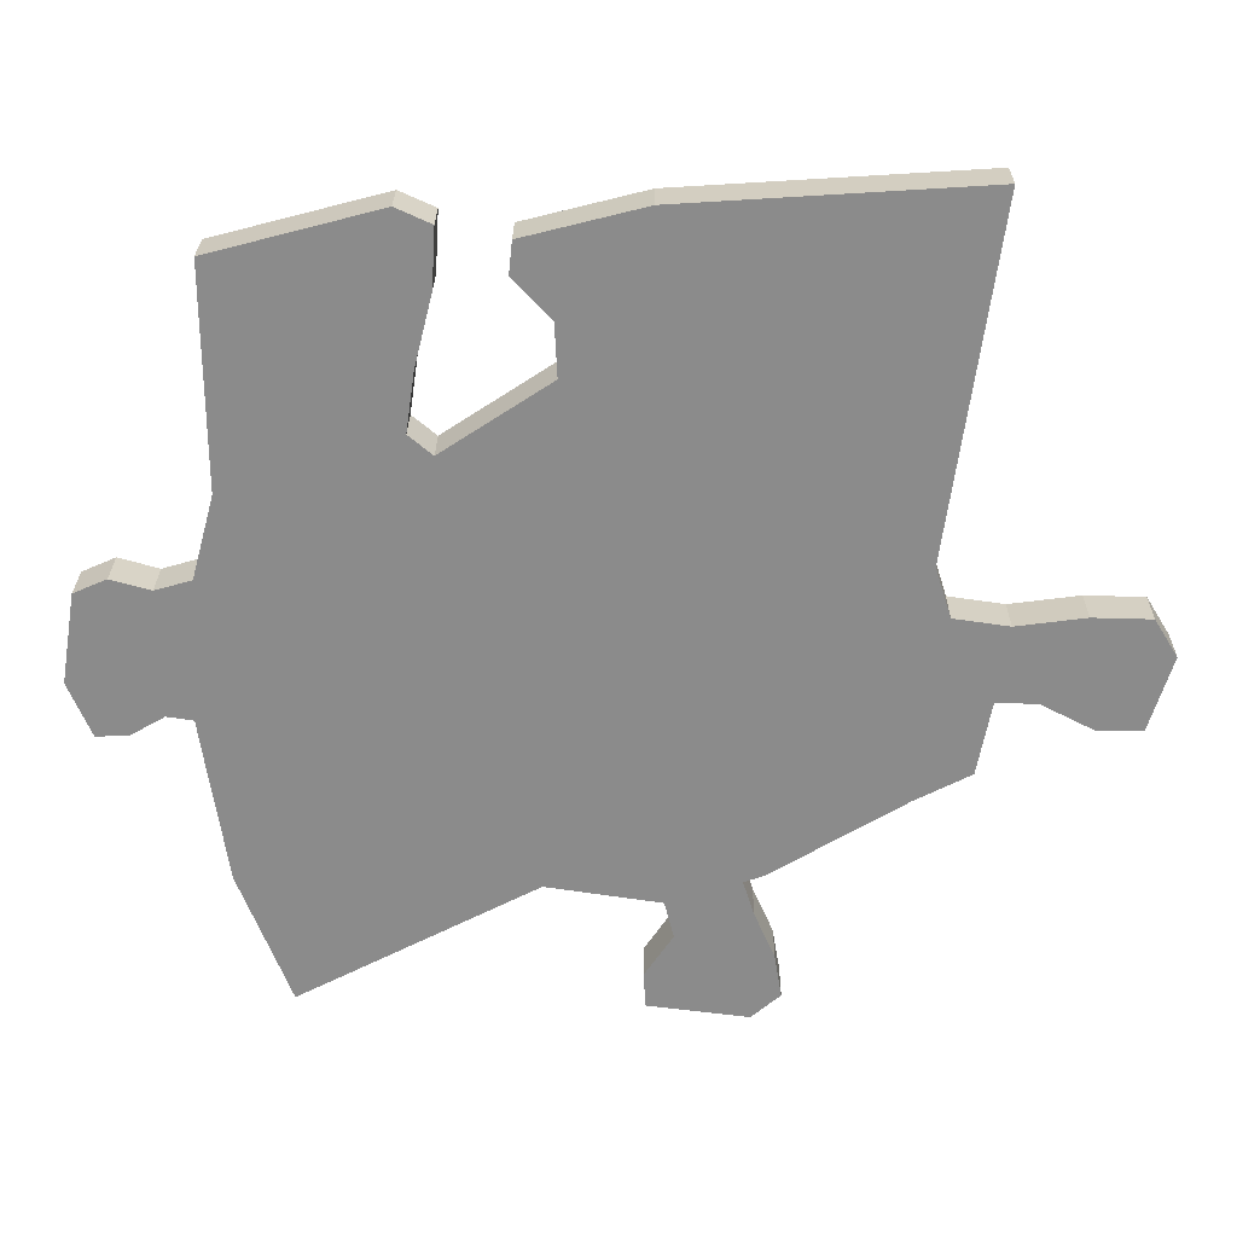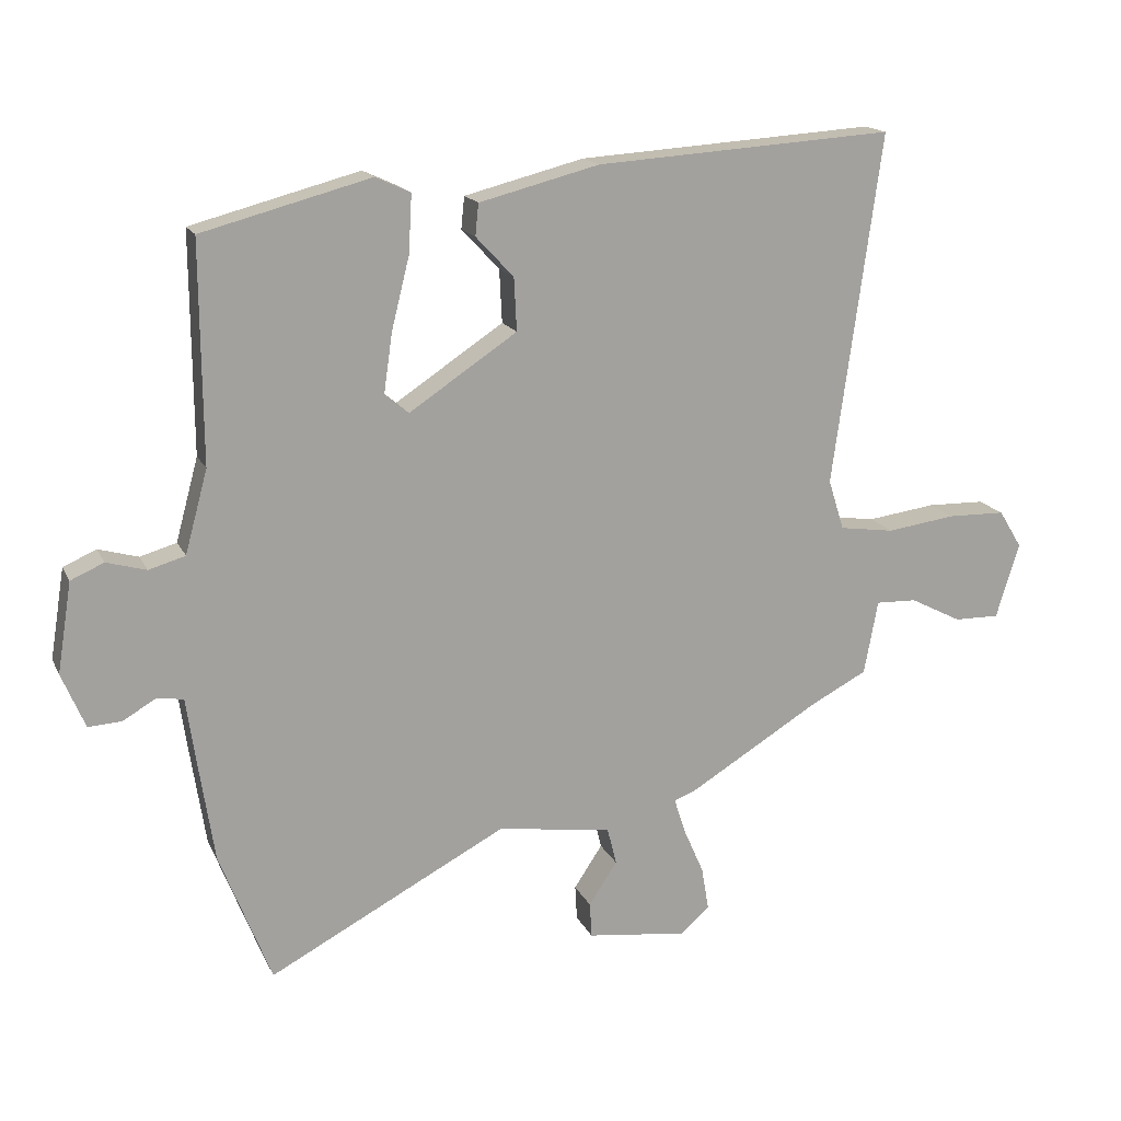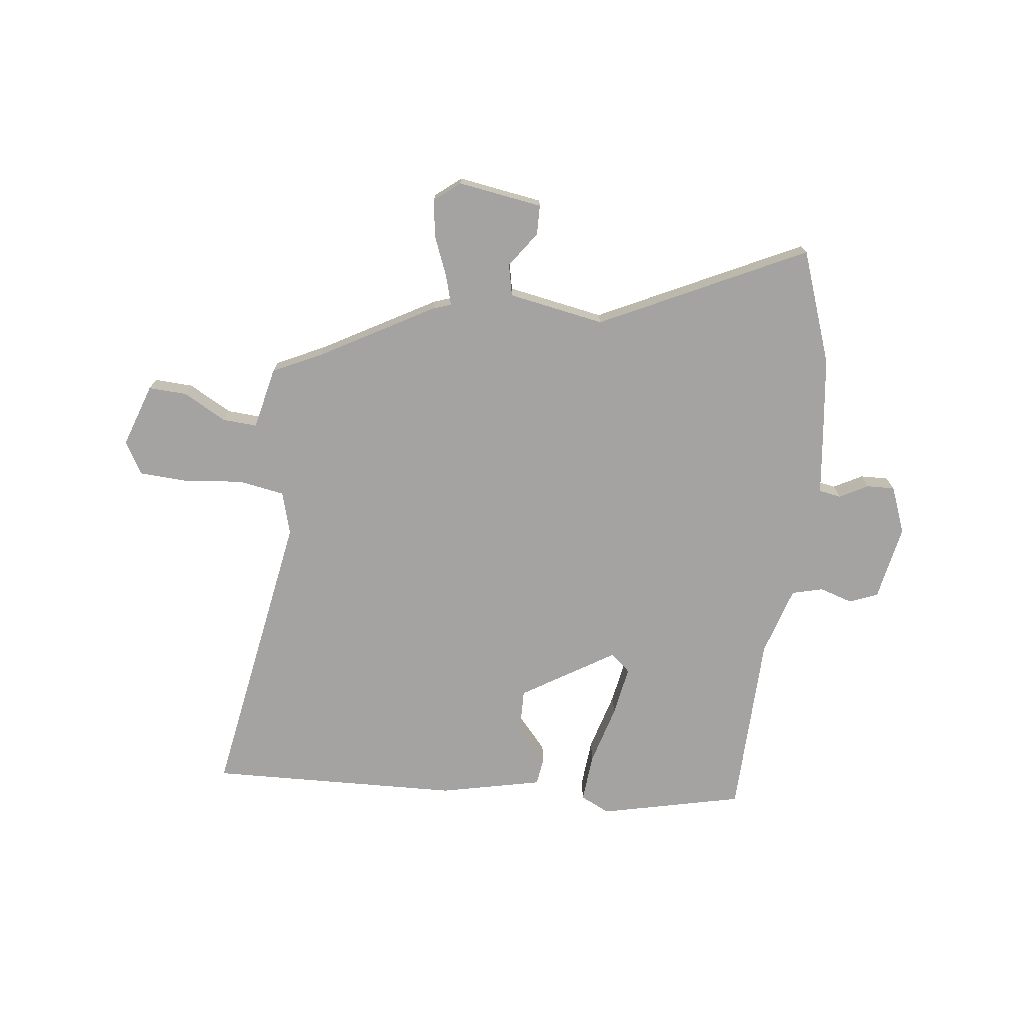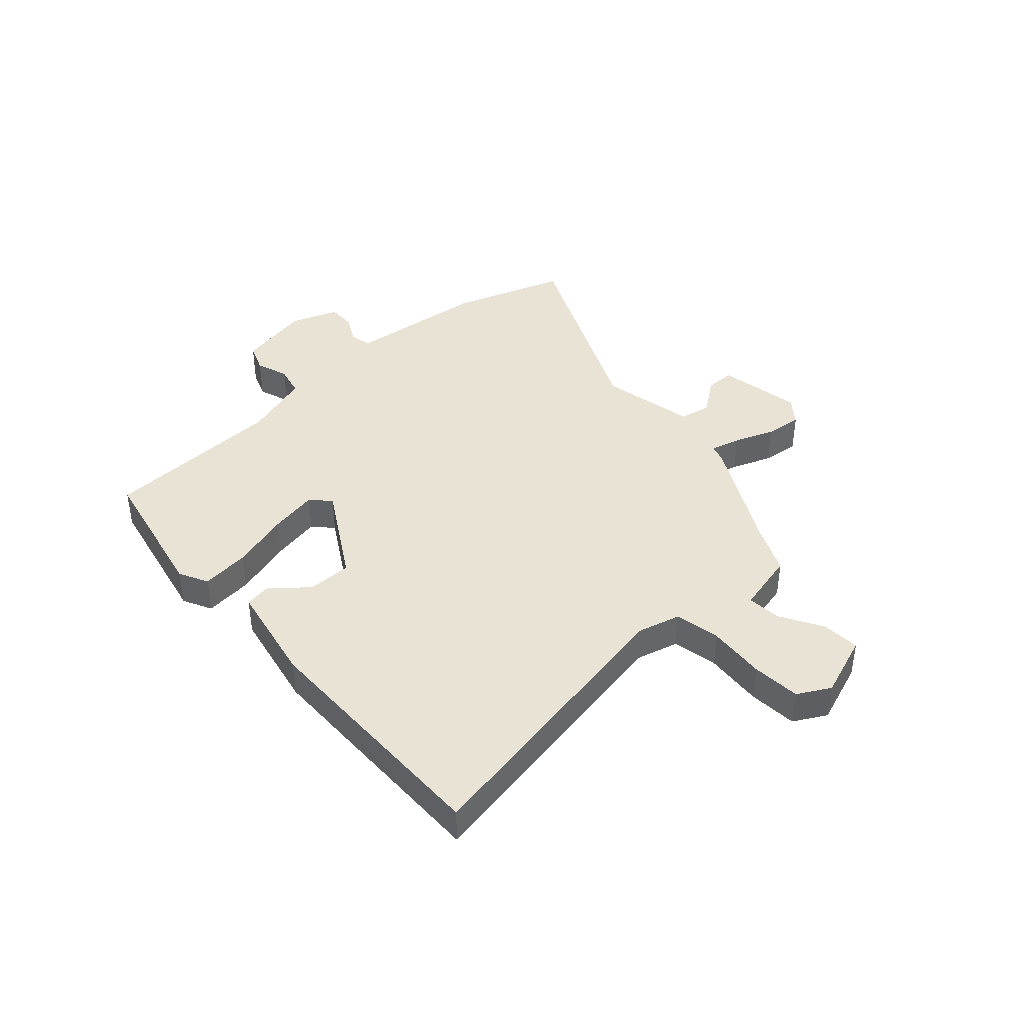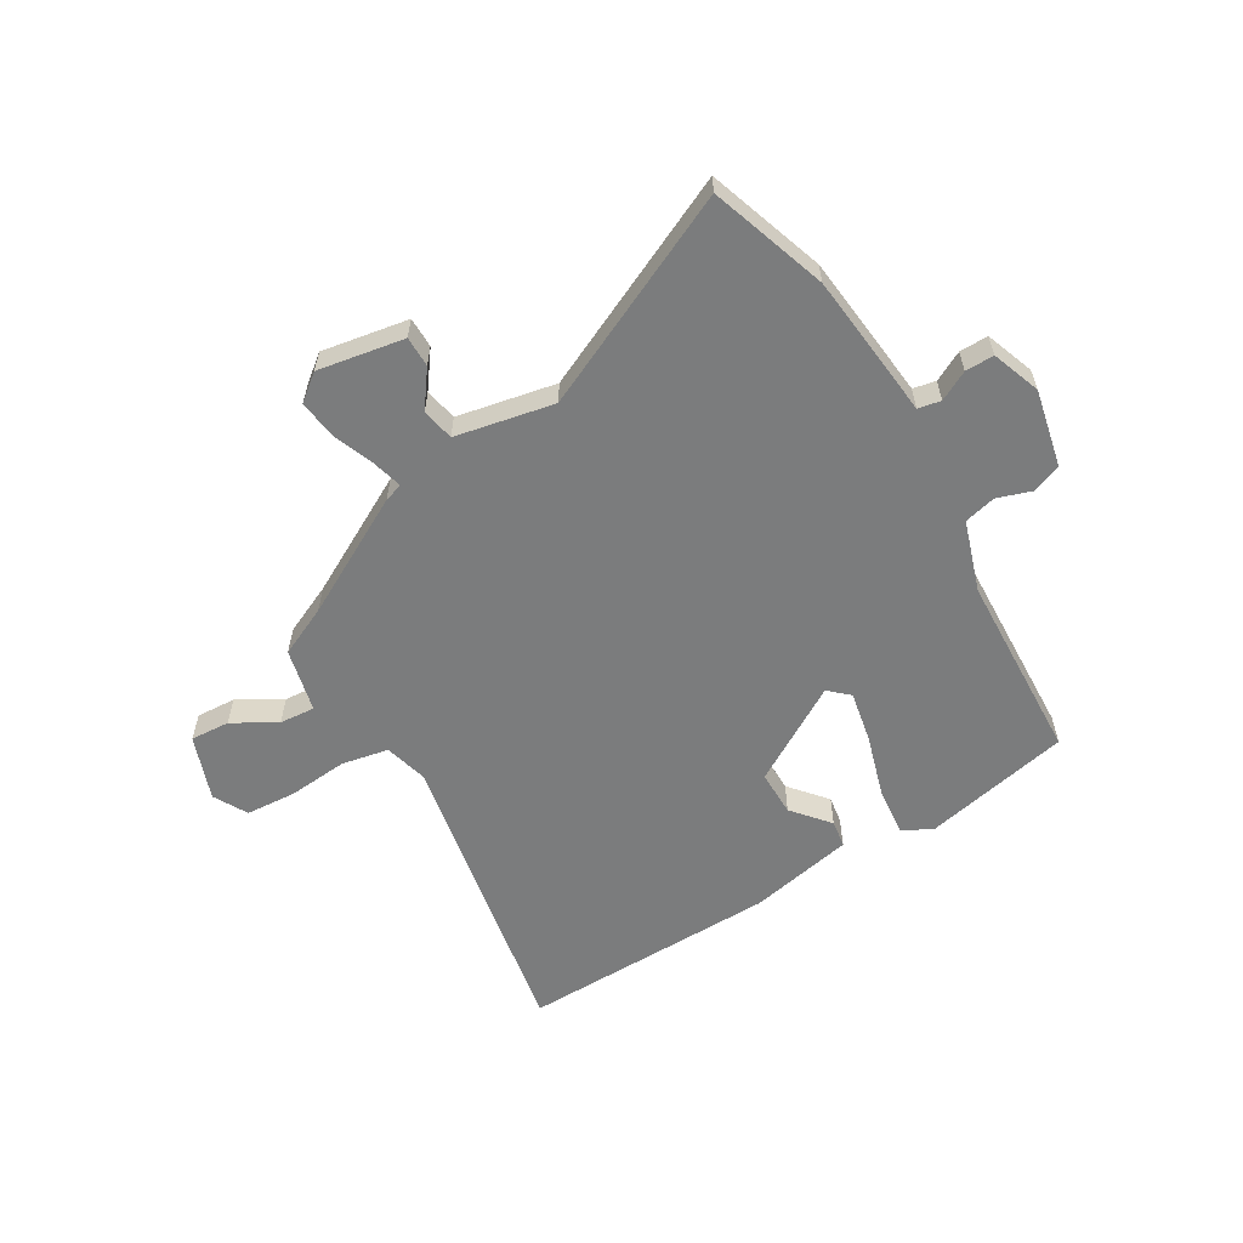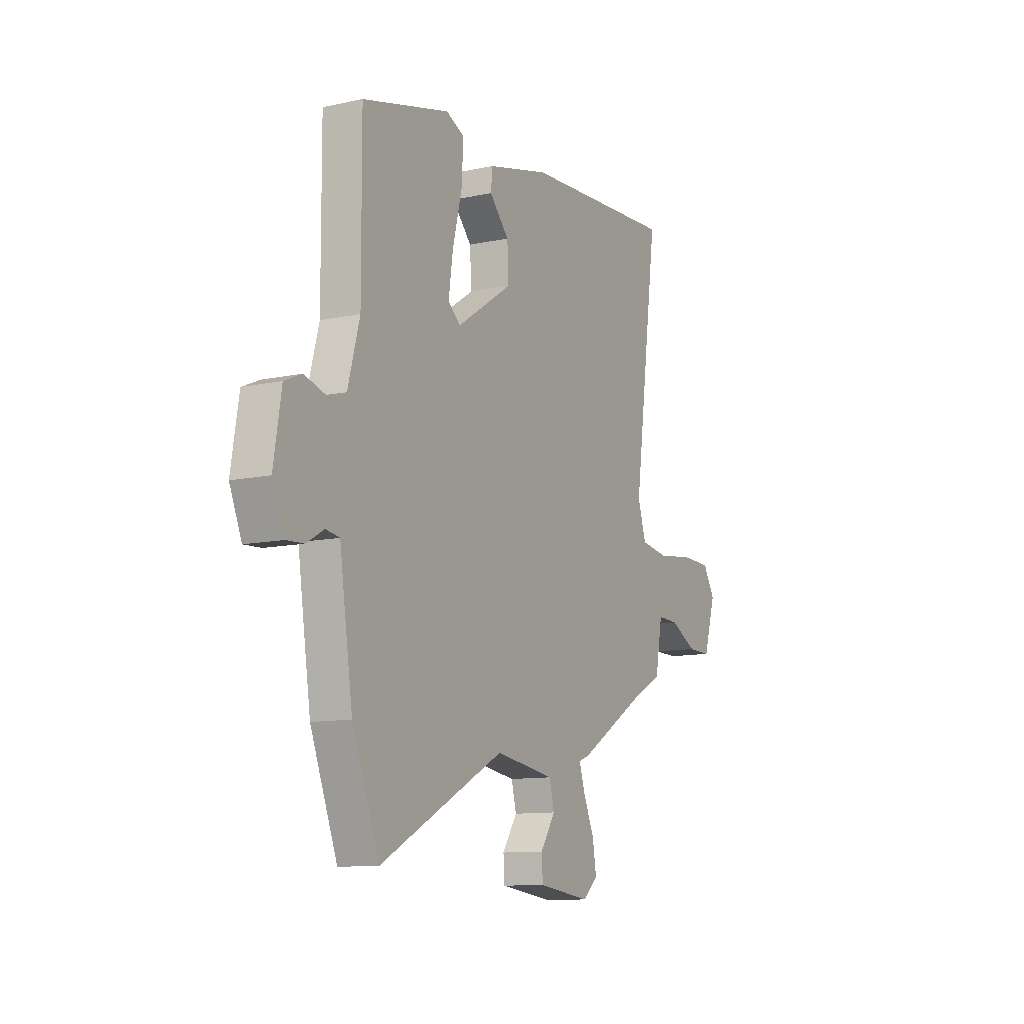
<metadata>
{"format":"obj","ext":"obj","renderer":"f3d","projection":"perspective","resolution":1024,"background":"white","views":[{"elev":26.0,"azim":0.6,"up":"+Z"},{"elev":16.5,"azim":-18.8,"up":"+Z"},{"elev":-73.1,"azim":171.4,"up":"+Y"},{"elev":41.0,"azim":45.1,"up":"+Y"},{"elev":-58.7,"azim":-152.0,"up":"+Y"},{"elev":-11.2,"azim":-62.1,"up":"+Z"}]}
</metadata>
<code>
v -0.5 0.07 0.438
v -0.246 0.07 0.505
v -0.193 0.07 0.481
v -0.198 0.07 0.393
v -0.225 0.07 0.285
v -0.238 0.07 0.195
v -0.202 0.07 0.165
v -0.039 0.07 0.273
v -0.043 0.07 0.353
v -0.1 0.07 0.414
v -0.095 0.07 0.462
v 0.086 0.07 0.508
v 0.537 0.07 0.537
v 0.464 0.07 0.007
v 0.488 0.07 -0.069
v 0.571 0.07 -0.081
v 0.675 0.07 -0.067
v 0.763 0.07 -0.069
v 0.798 0.07 -0.126
v 0.763 0.07 -0.24
v 0.694 0.07 -0.239
v 0.616 0.07 -0.199
v 0.554 0.07 -0.197
v 0.533 0.07 -0.309
v 0.448 0.07 -0.353
v 0.248 0.07 -0.474
v 0.216 0.07 -0.486
v 0.233 0.07 -0.539
v 0.264 0.07 -0.61
v 0.275 0.07 -0.676
v 0.231 0.07 -0.714
v 0.079 0.07 -0.695
v 0.076 0.07 -0.642
v 0.119 0.07 -0.577
v 0.105 0.07 -0.521
v -0.068 0.07 -0.495
v -0.428 0.07 -0.684
v -0.506 0.07 -0.484
v -0.529 0.07 -0.334
v -0.544 0.07 -0.231
v -0.584 0.07 -0.225
v -0.634 0.07 -0.254
v -0.684 0.07 -0.257
v -0.719 0.07 -0.174
v -0.697 0.07 -0.038
v -0.647 0.07 -0.016
v -0.587 0.07 -0.033
v -0.532 0.07 -0.017
v -0.498 0.07 0.108
v -0.5 0 0.438
v -0.246 0 0.505
v -0.193 0 0.481
v -0.198 0 0.393
v -0.225 0 0.285
v -0.238 0 0.195
v -0.202 0 0.165
v -0.039 0 0.273
v -0.043 0 0.353
v -0.1 0 0.414
v -0.095 0 0.462
v 0.086 0 0.508
v 0.537 0 0.537
v 0.464 0 0.007
v 0.488 0 -0.069
v 0.571 0 -0.081
v 0.675 0 -0.067
v 0.763 0 -0.069
v 0.798 0 -0.126
v 0.763 0 -0.24
v 0.694 0 -0.239
v 0.616 0 -0.199
v 0.554 0 -0.197
v 0.533 0 -0.309
v 0.448 0 -0.353
v 0.248 0 -0.474
v 0.216 0 -0.486
v 0.233 0 -0.539
v 0.264 0 -0.61
v 0.275 0 -0.676
v 0.231 0 -0.714
v 0.079 0 -0.695
v 0.076 0 -0.642
v 0.119 0 -0.577
v 0.105 0 -0.521
v -0.068 0 -0.495
v -0.428 0 -0.684
v -0.506 0 -0.484
v -0.529 0 -0.334
v -0.544 0 -0.231
v -0.584 0 -0.225
v -0.634 0 -0.254
v -0.684 0 -0.257
v -0.719 0 -0.174
v -0.697 0 -0.038
v -0.647 0 -0.016
v -0.587 0 -0.033
v -0.532 0 -0.017
v -0.498 0 0.108
f 45 46 47
f 44 45 47
f 43 44 47
f 42 43 47
f 41 42 47
f 40 41 47 48
f 40 48 49
f 39 40 49
f 38 39 49
f 37 38 49
f 36 37 49
f 32 33 34
f 31 32 34
f 30 31 34
f 29 30 34
f 28 29 34
f 27 28 34 35
f 35 36 49
f 27 35 49
f 26 27 49
f 25 26 49
f 20 21 22
f 19 20 22
f 18 19 22
f 17 18 22
f 16 17 22
f 15 16 22 23
f 12 13 14
f 11 12 14
f 10 11 14
f 9 10 14
f 8 9 14 15
f 23 24 25
f 15 23 25
f 8 15 25
f 7 8 25
f 3 4 5
f 2 3 5
f 1 2 5 6
f 7 25 49
f 6 7 49
f 1 6 49
f 96 95 94
f 96 94 93
f 96 93 92
f 96 92 91
f 96 91 90
f 97 96 90 89
f 98 97 89
f 98 89 88
f 98 88 87
f 98 87 86
f 98 86 85
f 83 82 81
f 83 81 80
f 83 80 79
f 83 79 78
f 83 78 77
f 84 83 77 76
f 98 85 84
f 98 84 76
f 98 76 75
f 98 75 74
f 71 70 69
f 71 69 68
f 71 68 67
f 71 67 66
f 71 66 65
f 72 71 65 64
f 63 62 61
f 63 61 60
f 63 60 59
f 63 59 58
f 64 63 58 57
f 74 73 72
f 74 72 64
f 74 64 57
f 74 57 56
f 54 53 52
f 54 52 51
f 55 54 51 50
f 98 74 56
f 98 56 55
f 98 55 50
f 1 50 51 2
f 2 51 52 3
f 3 52 53 4
f 4 53 54 5
f 5 54 55 6
f 6 55 56 7
f 7 56 57 8
f 8 57 58 9
f 9 58 59 10
f 10 59 60 11
f 11 60 61 12
f 12 61 62 13
f 13 62 63 14
f 14 63 64 15
f 15 64 65 16
f 16 65 66 17
f 17 66 67 18
f 18 67 68 19
f 19 68 69 20
f 20 69 70 21
f 21 70 71 22
f 22 71 72 23
f 23 72 73 24
f 24 73 74 25
f 25 74 75 26
f 26 75 76 27
f 27 76 77 28
f 28 77 78 29
f 29 78 79 30
f 30 79 80 31
f 31 80 81 32
f 32 81 82 33
f 33 82 83 34
f 34 83 84 35
f 35 84 85 36
f 36 85 86 37
f 37 86 87 38
f 38 87 88 39
f 39 88 89 40
f 40 89 90 41
f 41 90 91 42
f 42 91 92 43
f 43 92 93 44
f 44 93 94 45
f 45 94 95 46
f 46 95 96 47
f 47 96 97 48
f 48 97 98 49
f 49 98 50 1

</code>
